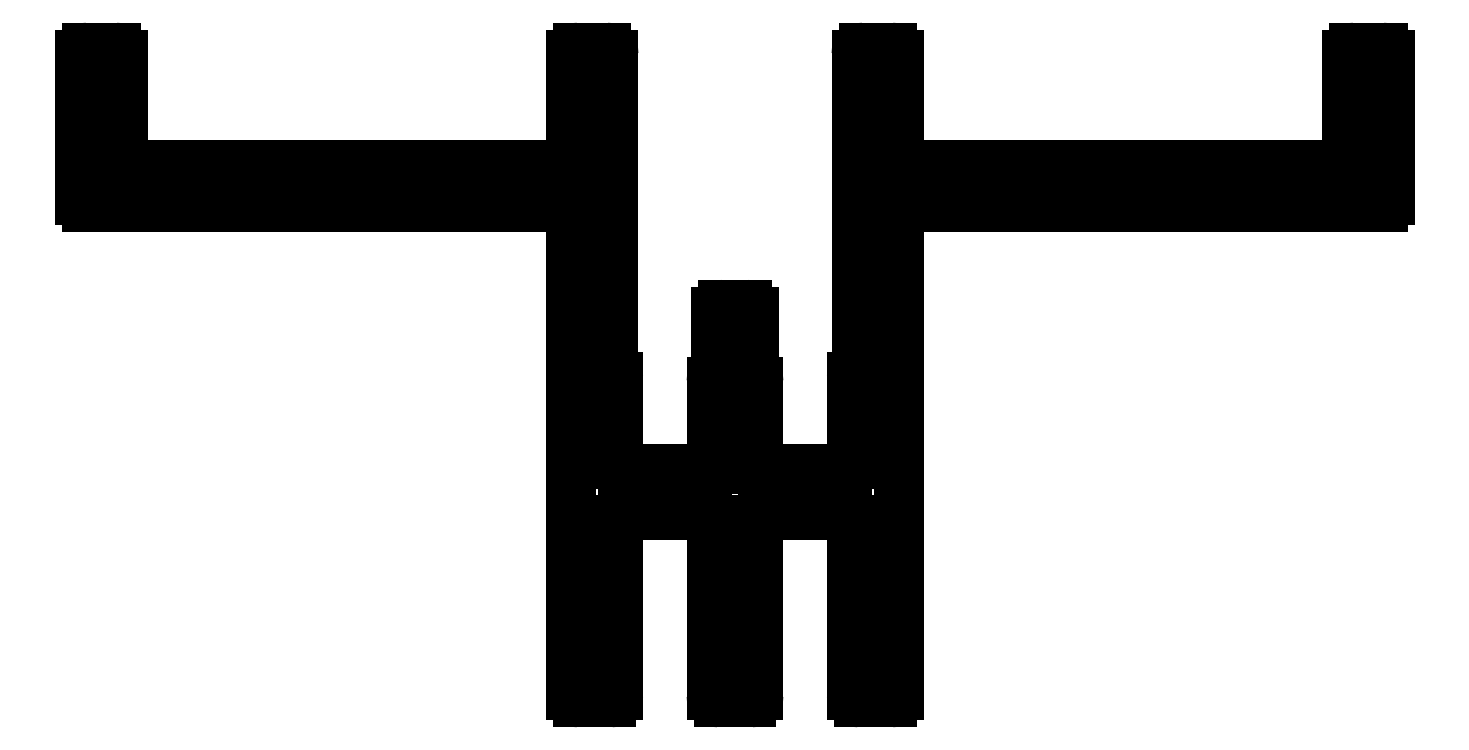
<metadata>
{"format":"dxf","ext":"dxf","renderer":"ezdxf+matplotlib","layout":"modelspace","background":"white","min_lineweight":24,"dpi":150}
</metadata>
<code>
0
SECTION
2
ENTITIES
0
ARC
8
0
10
671.4
20
370
30
0
40
0.3
50
311.8
51
360
0
ARC
8
0
10
671.8
20
369.6
30
0
40
0.3
50
131.8
51
180
0
LINE
8
0
10
671.7
20
370
30
0
11
671.7
21
383.4
31
0
0
LINE
8
0
10
671.5
20
365.9
30
0
11
671.5
21
369.6
31
0
0
ARC
8
0
10
672
20
383.4
30
0
40
0.3
50
90
51
180
0
ARC
8
0
10
671.3
20
365.9
30
0
40
0.2
50
270
51
0
0
LINE
8
0
10
673.2
20
383.7
30
0
11
672
21
383.7
31
0
0
LINE
8
0
10
667.5
20
365.7
30
0
11
671.3
21
365.7
31
0
0
ARC
8
0
10
673.2
20
383.4
30
0
40
0.3
50
0
51
90
0
LINE
8
0
10
667.5
20
369.4
30
0
11
667.5
21
365.7
31
0
0
LINE
8
0
10
673.5
20
378.9
30
0
11
673.5
21
383.4
31
0
0
ARC
8
0
10
667.2
20
369.4
30
0
40
0.3
50
0
51
48.19
0
ARC
8
0
10
673.7
20
378.9
30
0
40
0.2
50
180
51
270
0
ARC
8
0
10
667.6
20
369.8
30
0
40
0.3
50
180
51
228.2
0
LINE
8
0
10
673.7
20
378.7
30
0
11
692.5
21
378.7
31
0
0
LINE
8
0
10
667.3
20
372.4
30
0
11
667.3
21
369.8
31
0
0
ARC
8
0
10
692.5
20
378.9
30
0
40
0.2
50
270
51
0
0
ARC
8
0
10
667
20
372.4
30
0
40
0.3
50
0
51
90
0
LINE
8
0
10
692.7
20
378.9
30
0
11
692.7
21
383.4
31
0
0
LINE
8
0
10
666
20
372.7
30
0
11
667
21
372.7
31
0
0
ARC
8
0
10
693
20
383.4
30
0
40
0.3
50
90
51
180
0
ARC
8
0
10
666
20
372.4
30
0
40
0.3
50
90
51
180
0
LINE
8
0
10
693
20
383.7
30
0
11
694.2
21
383.7
31
0
0
LINE
8
0
10
665.7
20
369.8
30
0
11
665.7
21
372.4
31
0
0
ARC
8
0
10
694.2
20
383.4
30
0
40
0.3
50
0
51
90
0
ARC
8
0
10
665.4
20
369.8
30
0
40
0.3
50
311.8
51
0
0
LINE
8
0
10
694.5
20
383.4
30
0
11
694.5
21
377.2
31
0
0
ARC
8
0
10
665.8
20
369.4
30
0
40
0.3
50
131.8
51
180
0
ARC
8
0
10
694.2
20
377.2
30
0
40
0.3
50
270
51
0
0
LINE
8
0
10
665.5
20
365.7
30
0
11
665.5
21
369.4
31
0
0
LINE
8
0
10
694.2
20
376.9
30
0
11
673.7
21
376.9
31
0
0
LINE
8
0
10
661.7
20
365.7
30
0
11
665.5
21
365.7
31
0
0
ARC
8
0
10
673.7
20
376.7
30
0
40
0.2
50
90
51
180
0
ARC
8
0
10
661.7
20
365.9
30
0
40
0.2
50
180
51
270
0
LINE
8
0
10
673.5
20
376.7
30
0
11
673.5
21
356
31
0
0
LINE
8
0
10
661.5
20
369.6
30
0
11
661.5
21
365.9
31
0
0
ARC
8
0
10
673.2
20
356
30
0
40
0.3
50
270
51
0
0
ARC
8
0
10
661.2
20
369.6
30
0
40
0.3
50
0
51
48.19
0
LINE
8
0
10
673.2
20
355.7
30
0
11
671.8
21
355.7
31
0
0
ARC
8
0
10
661.6
20
370
30
0
40
0.3
50
180
51
228.2
0
ARC
8
0
10
671.8
20
356
30
0
40
0.3
50
180
51
270
0
LINE
8
0
10
661.3
20
383.4
30
0
11
661.3
21
370
31
0
0
LINE
8
0
10
671.5
20
356
30
0
11
671.5
21
363.5
31
0
0
ARC
8
0
10
661
20
383.4
30
0
40
0.3
50
0
51
90
0
ARC
8
0
10
671.3
20
363.5
30
0
40
0.2
50
0
51
90
0
LINE
8
0
10
661
20
383.7
30
0
11
659.8
21
383.7
31
0
0
LINE
8
0
10
671.3
20
363.7
30
0
11
667.7
21
363.7
31
0
0
ARC
8
0
10
659.8
20
383.4
30
0
40
0.3
50
90
51
180
0
ARC
8
0
10
667.7
20
363.5
30
0
40
0.2
50
90
51
180
0
LINE
8
0
10
659.5
20
383.4
30
0
11
659.5
21
378.9
31
0
0
LINE
8
0
10
667.5
20
363.5
30
0
11
667.5
21
356
31
0
0
ARC
8
0
10
659.3
20
378.9
30
0
40
0.2
50
270
51
0
0
ARC
8
0
10
667.2
20
356
30
0
40
0.3
50
270
51
0
0
LINE
8
0
10
640.5
20
378.7
30
0
11
659.3
21
378.7
31
0
0
LINE
8
0
10
667.2
20
355.7
30
0
11
665.8
21
355.7
31
0
0
ARC
8
0
10
640.5
20
378.9
30
0
40
0.2
50
180
51
270
0
ARC
8
0
10
665.8
20
356
30
0
40
0.3
50
180
51
270
0
LINE
8
0
10
640.3
20
383.4
30
0
11
640.3
21
378.9
31
0
0
LINE
8
0
10
665.5
20
356
30
0
11
665.5
21
363.5
31
0
0
ARC
8
0
10
640
20
383.4
30
0
40
0.3
50
0
51
90
0
ARC
8
0
10
665.3
20
363.5
30
0
40
0.2
50
0
51
90
0
LINE
8
0
10
638.8
20
383.7
30
0
11
640
21
383.7
31
0
0
LINE
8
0
10
665.3
20
363.7
30
0
11
661.7
21
363.7
31
0
0
ARC
8
0
10
638.8
20
383.4
30
0
40
0.3
50
90
51
180
0
ARC
8
0
10
661.7
20
363.5
30
0
40
0.2
50
90
51
180
0
LINE
8
0
10
638.5
20
377.2
30
0
11
638.5
21
383.4
31
0
0
LINE
8
0
10
661.5
20
363.5
30
0
11
661.5
21
356
31
0
0
ARC
8
0
10
638.8
20
377.2
30
0
40
0.3
50
180
51
270
0
ARC
8
0
10
661.2
20
356
30
0
40
0.3
50
270
51
0
0
LINE
8
0
10
659.3
20
376.9
30
0
11
638.8
21
376.9
31
0
0
LINE
8
0
10
661.2
20
355.7
30
0
11
659.8
21
355.7
31
0
0
ARC
8
0
10
659.3
20
376.7
30
0
40
0.2
50
0
51
90
0
ARC
8
0
10
659.8
20
356
30
0
40
0.3
50
180
51
270
0
LINE
8
0
10
659.5
20
356
30
0
11
659.5
21
376.7
31
0
0
ENDSEC
0
EOF

</code>
